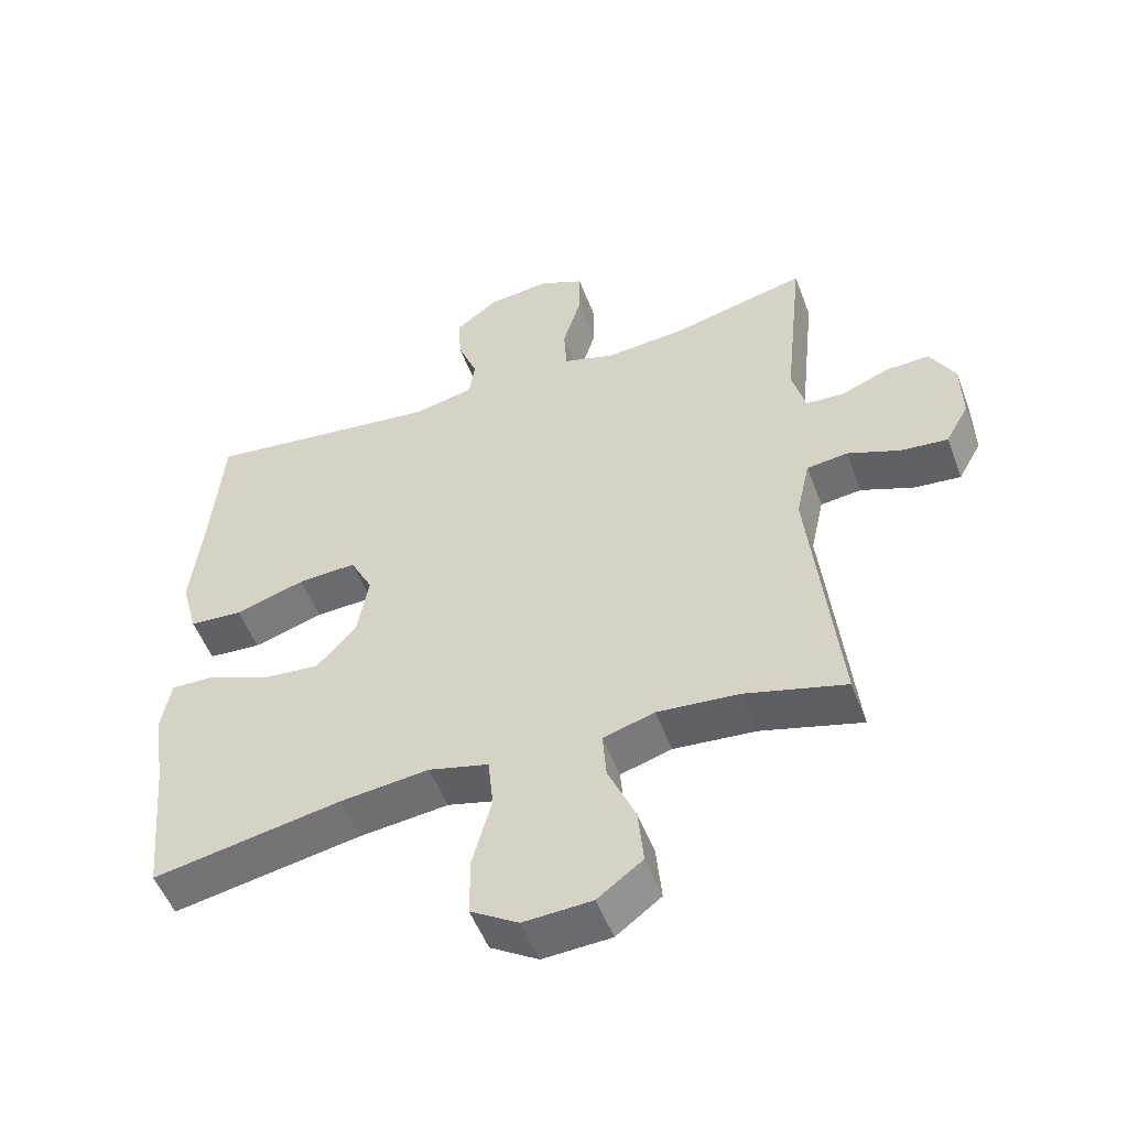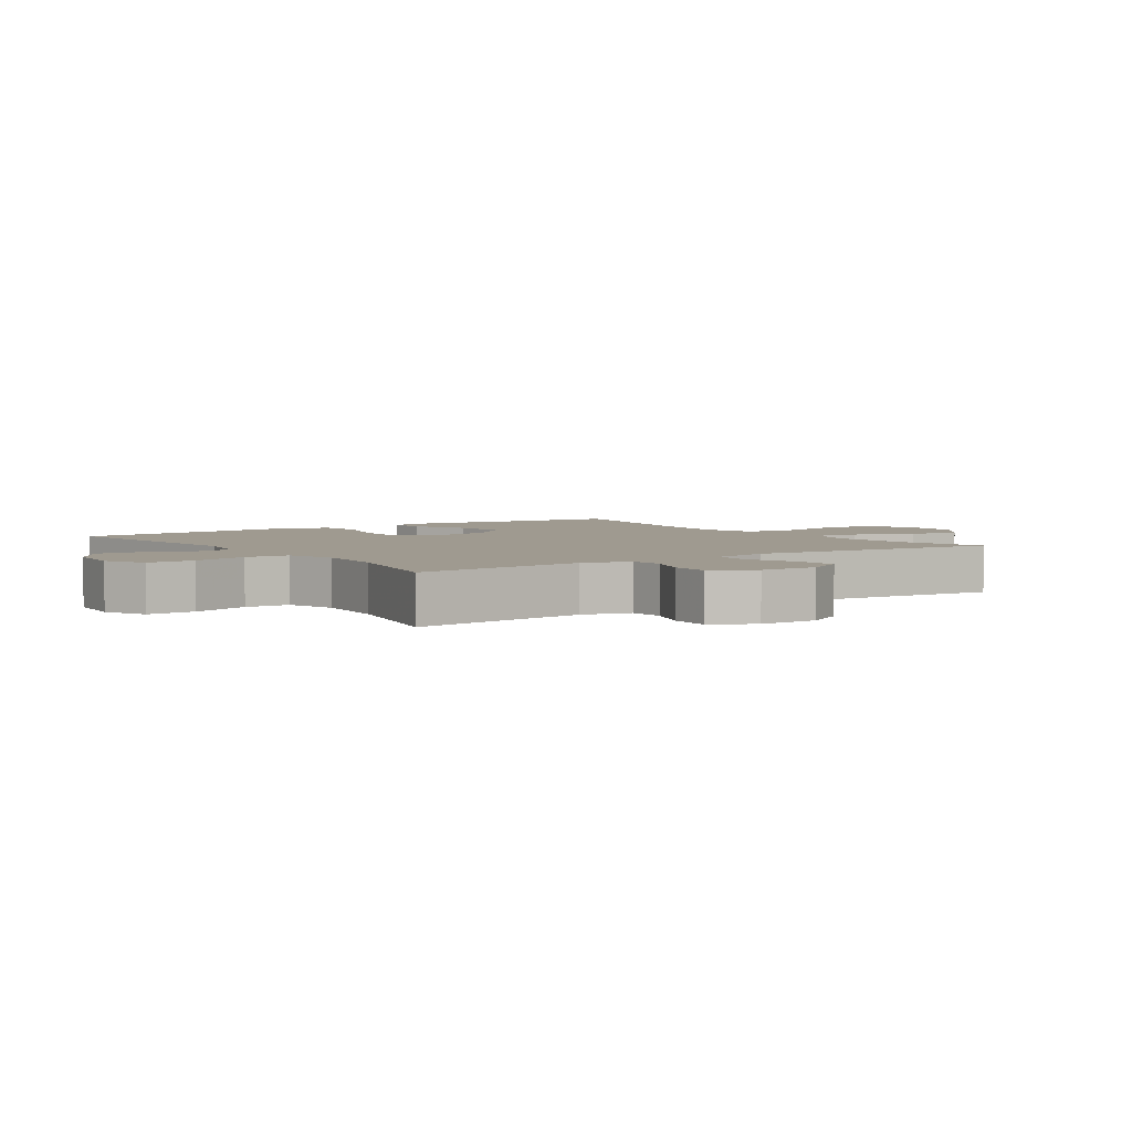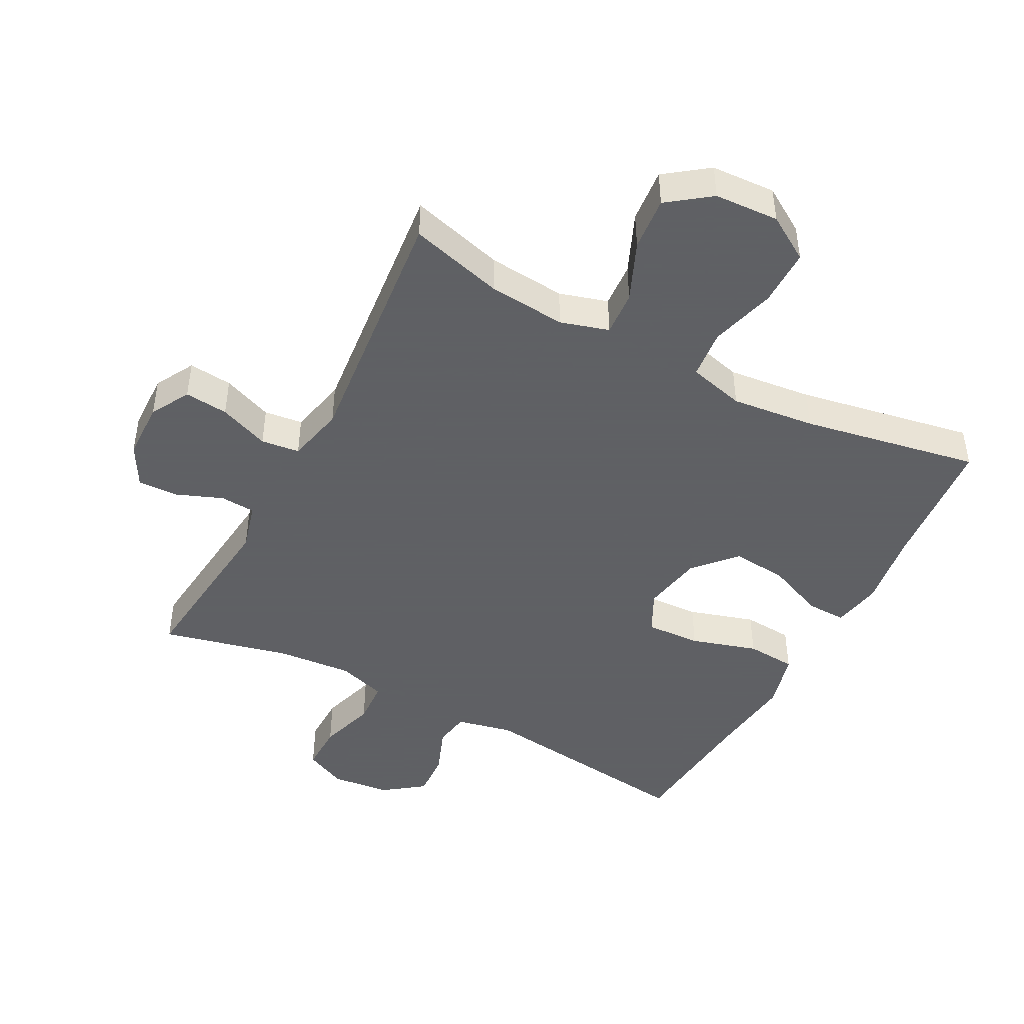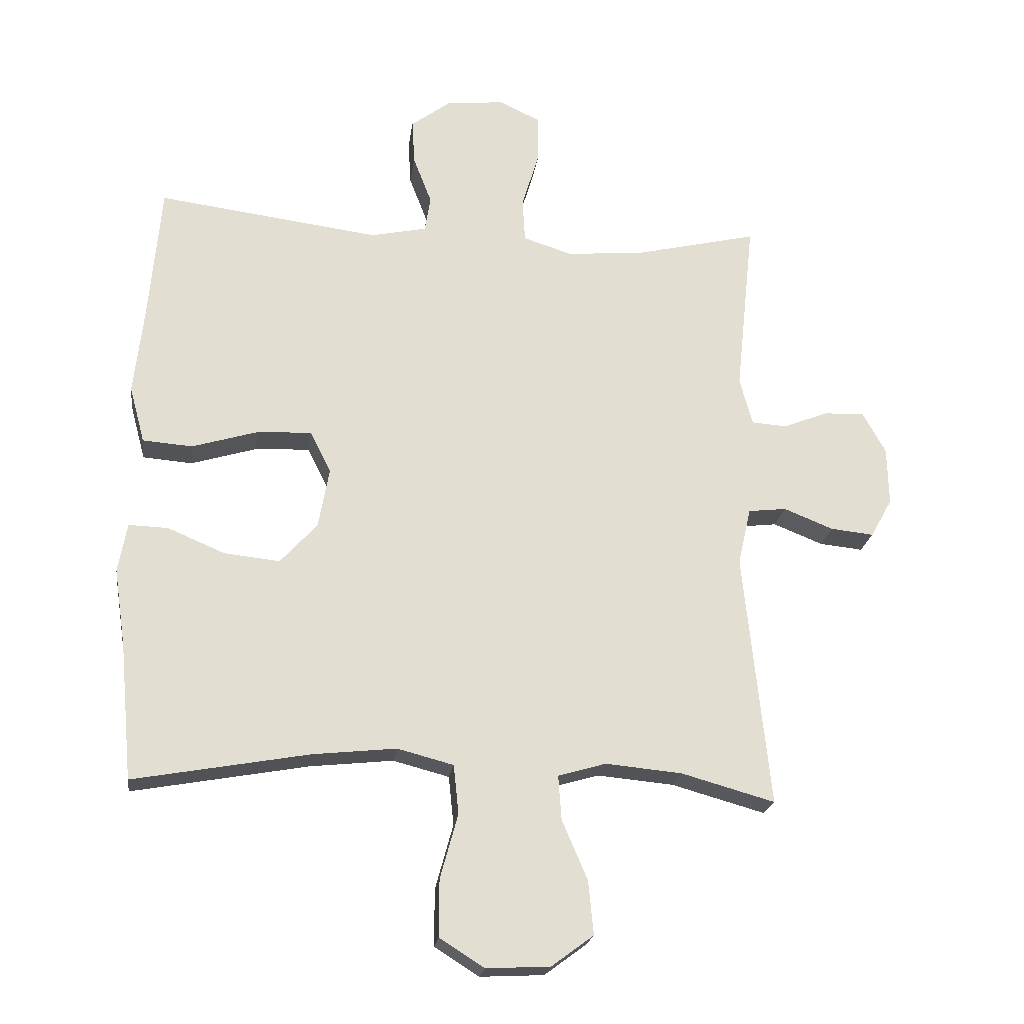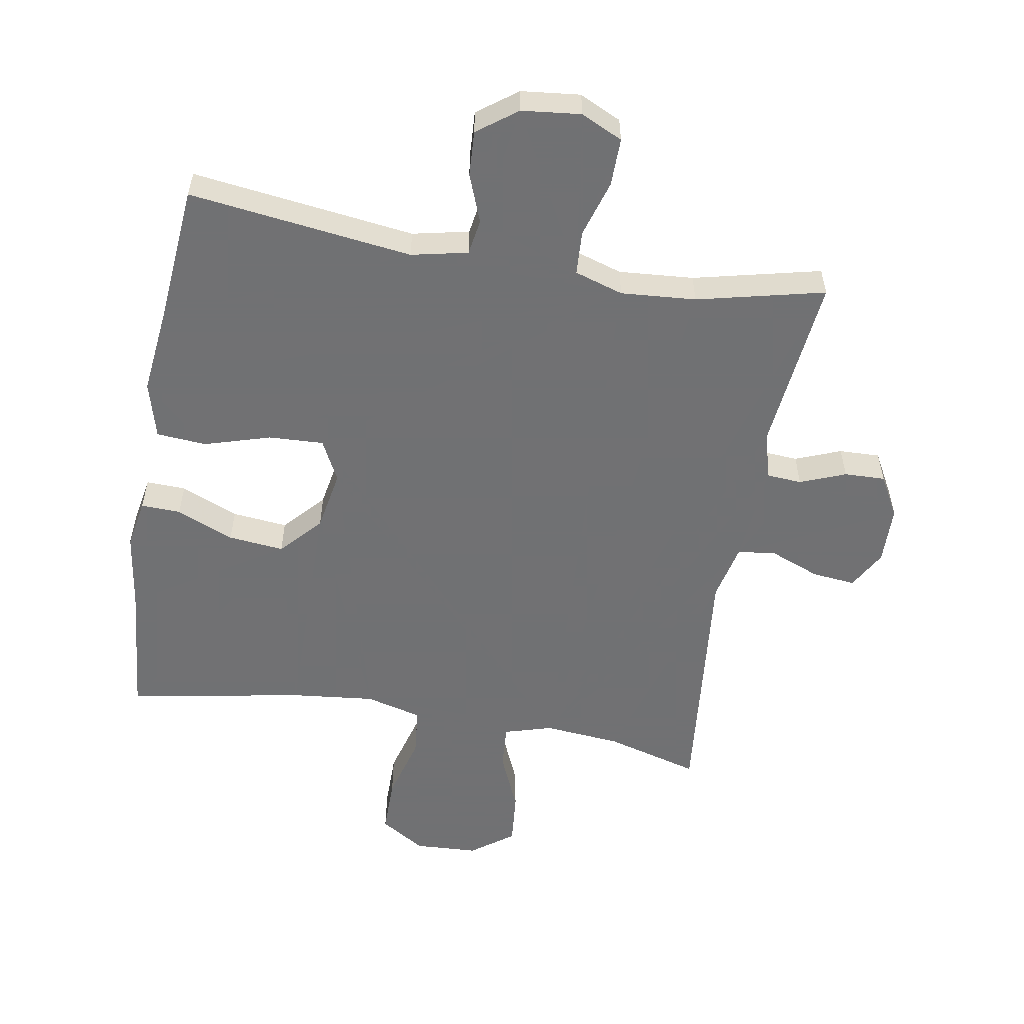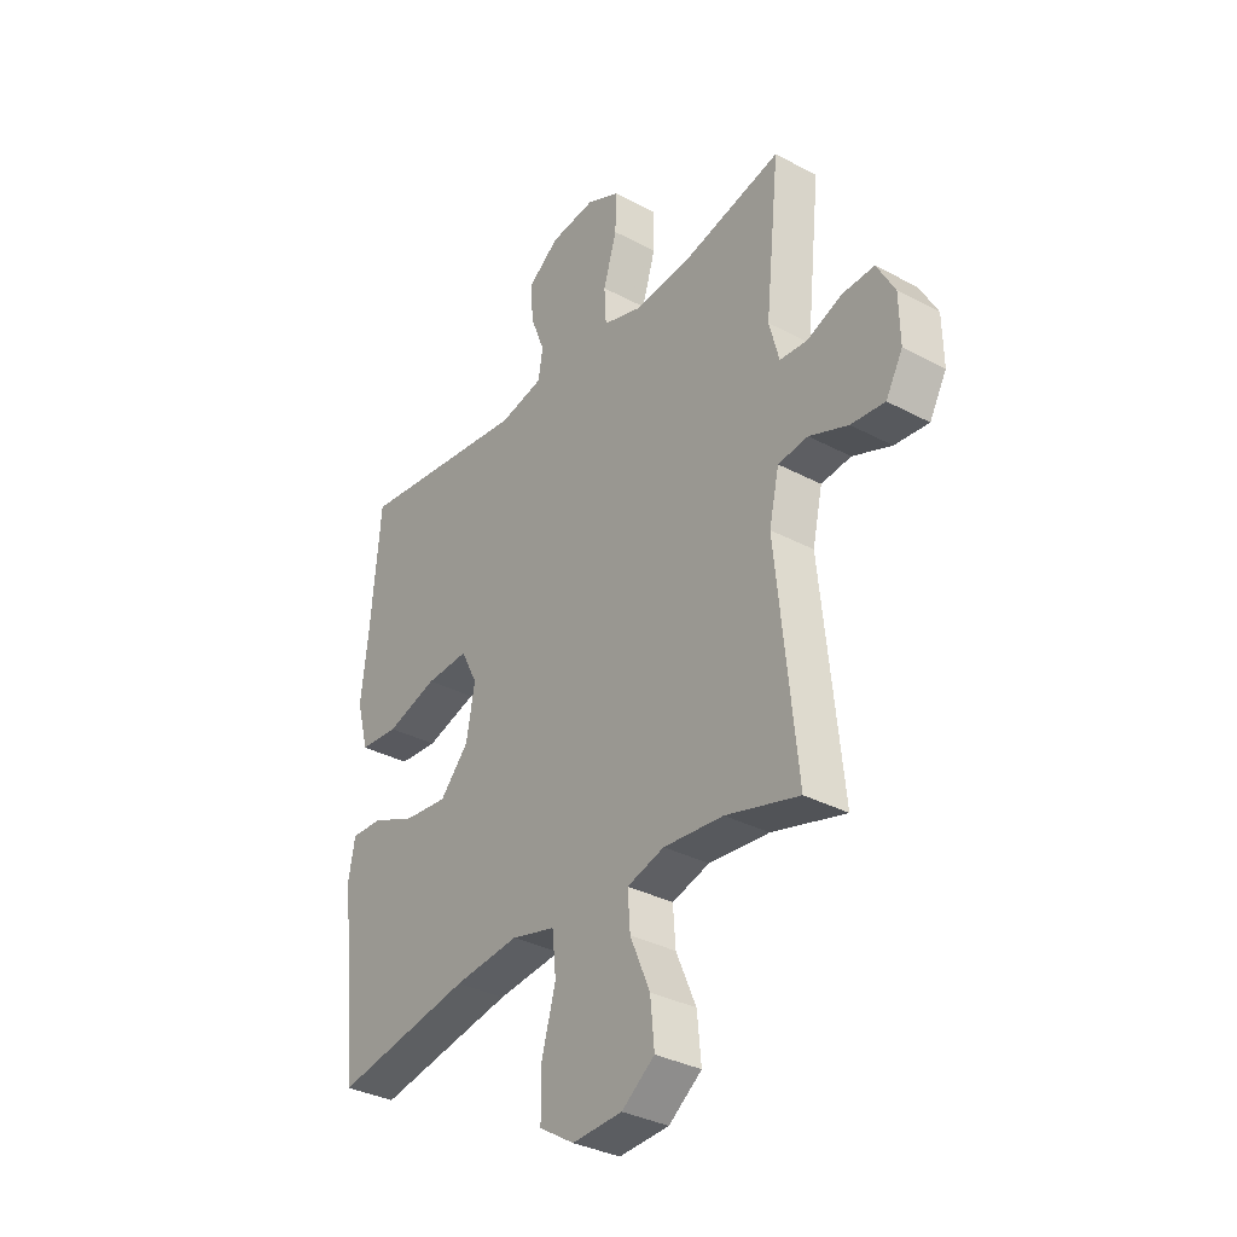
<metadata>
{"format":"obj","ext":"obj","renderer":"f3d","projection":"perspective","resolution":1024,"background":"white","views":[{"elev":-52.2,"azim":20.5,"up":"+Z"},{"elev":3.9,"azim":55.1,"up":"+Y"},{"elev":-45.3,"azim":152.2,"up":"+Y"},{"elev":-21.7,"azim":-7.7,"up":"+Z"},{"elev":-55.3,"azim":-9.8,"up":"+Y"},{"elev":-33.8,"azim":54.0,"up":"+Z"}]}
</metadata>
<code>
v -0.5 0.07 -0.5
v -0.52 0.07 -0.287
v -0.538 0.07 -0.165
v -0.524 0.07 -0.088
v -0.462 0.07 -0.09
v -0.372 0.07 -0.128
v -0.285 0.07 -0.137
v -0.227 0.07 -0.073
v -0.21 0.07 0.022
v -0.243 0.07 0.087
v -0.329 0.07 0.083
v -0.432 0.07 0.052
v -0.51 0.07 0.058
v -0.534 0.07 0.147
v -0.519 0.07 0.281
v -0.5 0.07 0.5
v -0.151 0.07 0.455
v -0.063 0.07 0.474
v -0.054 0.07 0.53
v -0.083 0.07 0.605
v -0.087 0.07 0.676
v -0.025 0.07 0.722
v 0.067 0.07 0.732
v 0.132 0.07 0.701
v 0.131 0.07 0.626
v 0.104 0.07 0.537
v 0.108 0.07 0.468
v 0.184 0.07 0.444
v 0.301 0.07 0.453
v 0.5 0.07 0.5
v 0.471 0.07 0.224
v 0.491 0.07 0.149
v 0.546 0.07 0.145
v 0.617 0.07 0.173
v 0.681 0.07 0.175
v 0.717 0.07 0.11
v 0.719 0.07 0.019
v 0.685 0.07 -0.042
v 0.617 0.07 -0.035
v 0.539 0.07 -0.004
v 0.479 0.07 -0.011
v 0.459 0.07 -0.101
v 0.5 0.07 -0.5
v 0.353 0.07 -0.459
v 0.233 0.07 -0.448
v 0.158 0.07 -0.47
v 0.163 0.07 -0.54
v 0.203 0.07 -0.633
v 0.211 0.07 -0.717
v 0.145 0.07 -0.766
v 0.045 0.07 -0.771
v -0.025 0.07 -0.727
v -0.025 0.07 -0.638
v 0.003 0.07 -0.536
v -0.005 0.07 -0.459
v -0.093 0.07 -0.436
v -0.224 0.07 -0.45
v -0.5 0 -0.5
v -0.52 0 -0.287
v -0.538 0 -0.165
v -0.524 0 -0.088
v -0.462 0 -0.09
v -0.372 0 -0.128
v -0.285 0 -0.137
v -0.227 0 -0.073
v -0.21 0 0.022
v -0.243 0 0.087
v -0.329 0 0.083
v -0.432 0 0.052
v -0.51 0 0.058
v -0.534 0 0.147
v -0.519 0 0.281
v -0.5 0 0.5
v -0.151 0 0.455
v -0.063 0 0.474
v -0.054 0 0.53
v -0.083 0 0.605
v -0.087 0 0.676
v -0.025 0 0.722
v 0.067 0 0.732
v 0.132 0 0.701
v 0.131 0 0.626
v 0.104 0 0.537
v 0.108 0 0.468
v 0.184 0 0.444
v 0.301 0 0.453
v 0.5 0 0.5
v 0.471 0 0.224
v 0.491 0 0.149
v 0.546 0 0.145
v 0.617 0 0.173
v 0.681 0 0.175
v 0.717 0 0.11
v 0.719 0 0.019
v 0.685 0 -0.042
v 0.617 0 -0.035
v 0.539 0 -0.004
v 0.479 0 -0.011
v 0.459 0 -0.101
v 0.5 0 -0.5
v 0.353 0 -0.459
v 0.233 0 -0.448
v 0.158 0 -0.47
v 0.163 0 -0.54
v 0.203 0 -0.633
v 0.211 0 -0.717
v 0.145 0 -0.766
v 0.045 0 -0.771
v -0.025 0 -0.727
v -0.025 0 -0.638
v 0.003 0 -0.536
v -0.005 0 -0.459
v -0.093 0 -0.436
v -0.224 0 -0.45
f 51 52 53 54
f 51 54 55
f 50 51 55
f 47 48 49 50
f 46 47 50 55
f 45 46 55 56
f 42 43 44
f 41 42 44 45
f 37 38 39 40
f 37 40 41
f 36 37 41
f 33 34 35 36
f 32 33 36 41
f 31 32 41 45
f 29 30 31 45
f 23 24 25 26
f 23 26 27
f 22 23 27
f 19 20 21 22
f 19 22 27
f 18 19 27
f 17 18 27 28
f 15 16 17
f 14 15 17 28
f 11 12 13 14
f 10 11 14 28
f 3 4 5 6
f 2 3 6 7
f 57 1 2 7
f 56 57 7 8
f 45 56 8 9
f 28 29 45
f 9 10 28 45
f 111 110 109 108
f 112 111 108
f 112 108 107
f 107 106 105 104
f 112 107 104 103
f 113 112 103 102
f 101 100 99
f 102 101 99 98
f 97 96 95 94
f 98 97 94
f 98 94 93
f 93 92 91 90
f 98 93 90 89
f 102 98 89 88
f 102 88 87 86
f 83 82 81 80
f 84 83 80
f 84 80 79
f 79 78 77 76
f 84 79 76
f 84 76 75
f 85 84 75 74
f 74 73 72
f 85 74 72 71
f 71 70 69 68
f 85 71 68 67
f 63 62 61 60
f 64 63 60 59
f 64 59 58 114
f 65 64 114 113
f 66 65 113 102
f 102 86 85
f 102 85 67 66
f 1 58 59 2
f 2 59 60 3
f 3 60 61 4
f 4 61 62 5
f 5 62 63 6
f 6 63 64 7
f 7 64 65 8
f 8 65 66 9
f 9 66 67 10
f 10 67 68 11
f 11 68 69 12
f 12 69 70 13
f 13 70 71 14
f 14 71 72 15
f 15 72 73 16
f 16 73 74 17
f 17 74 75 18
f 18 75 76 19
f 19 76 77 20
f 20 77 78 21
f 21 78 79 22
f 22 79 80 23
f 23 80 81 24
f 24 81 82 25
f 25 82 83 26
f 26 83 84 27
f 27 84 85 28
f 28 85 86 29
f 29 86 87 30
f 30 87 88 31
f 31 88 89 32
f 32 89 90 33
f 33 90 91 34
f 34 91 92 35
f 35 92 93 36
f 36 93 94 37
f 37 94 95 38
f 38 95 96 39
f 39 96 97 40
f 40 97 98 41
f 41 98 99 42
f 42 99 100 43
f 43 100 101 44
f 44 101 102 45
f 45 102 103 46
f 46 103 104 47
f 47 104 105 48
f 48 105 106 49
f 49 106 107 50
f 50 107 108 51
f 51 108 109 52
f 52 109 110 53
f 53 110 111 54
f 54 111 112 55
f 55 112 113 56
f 56 113 114 57
f 57 114 58 1

</code>
